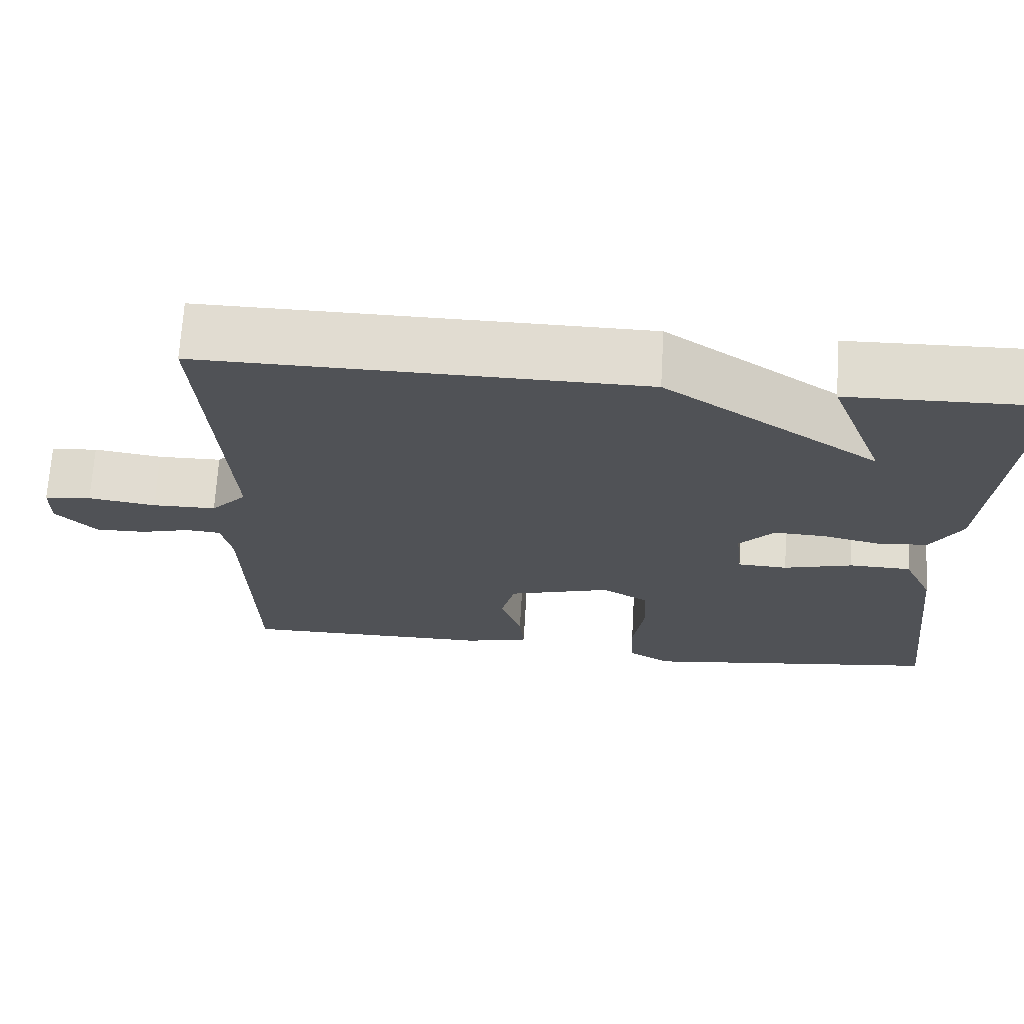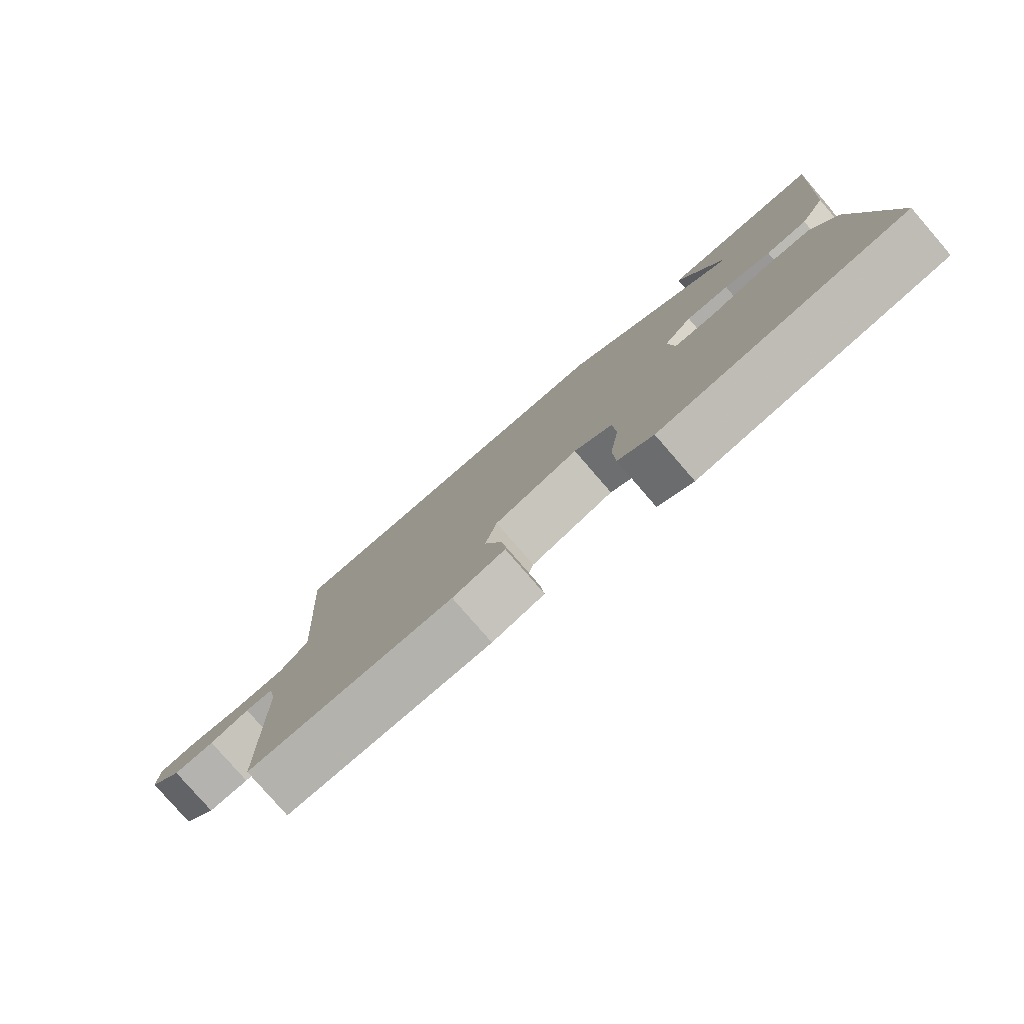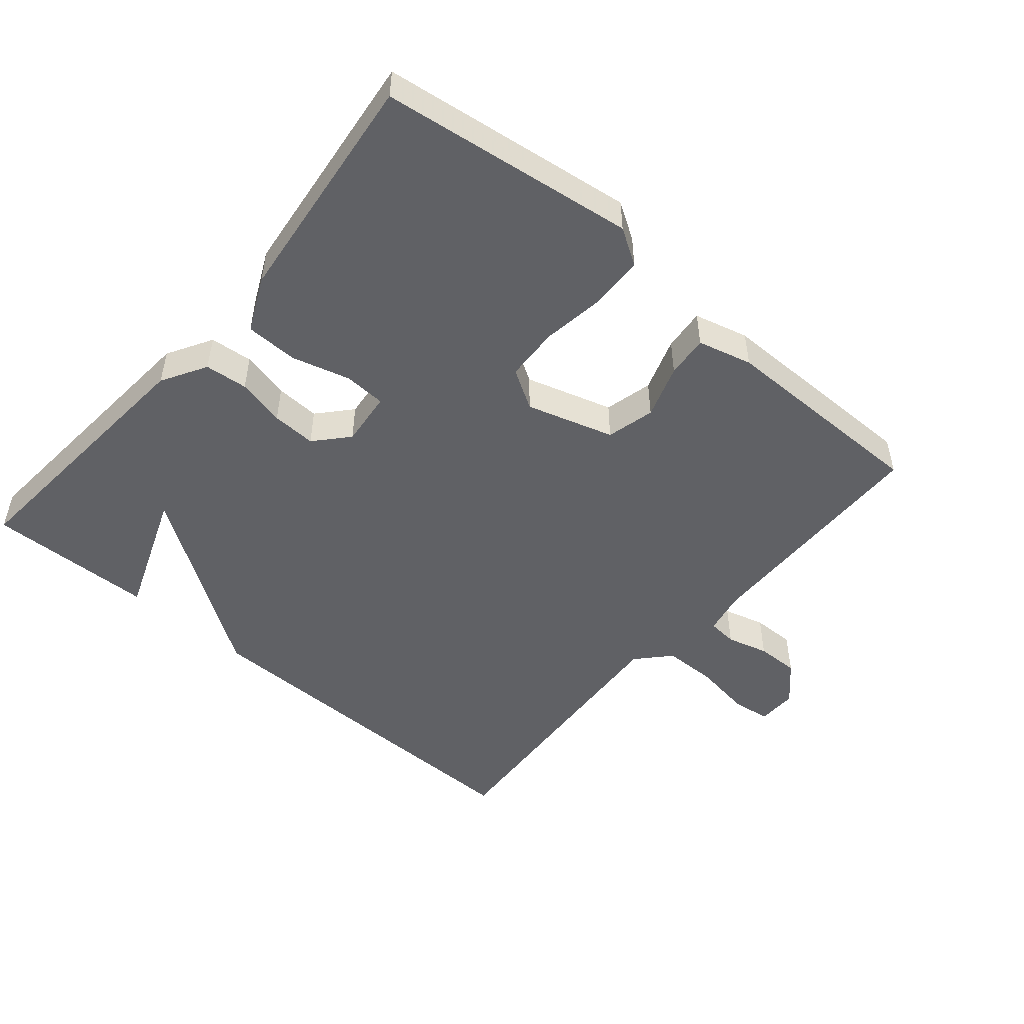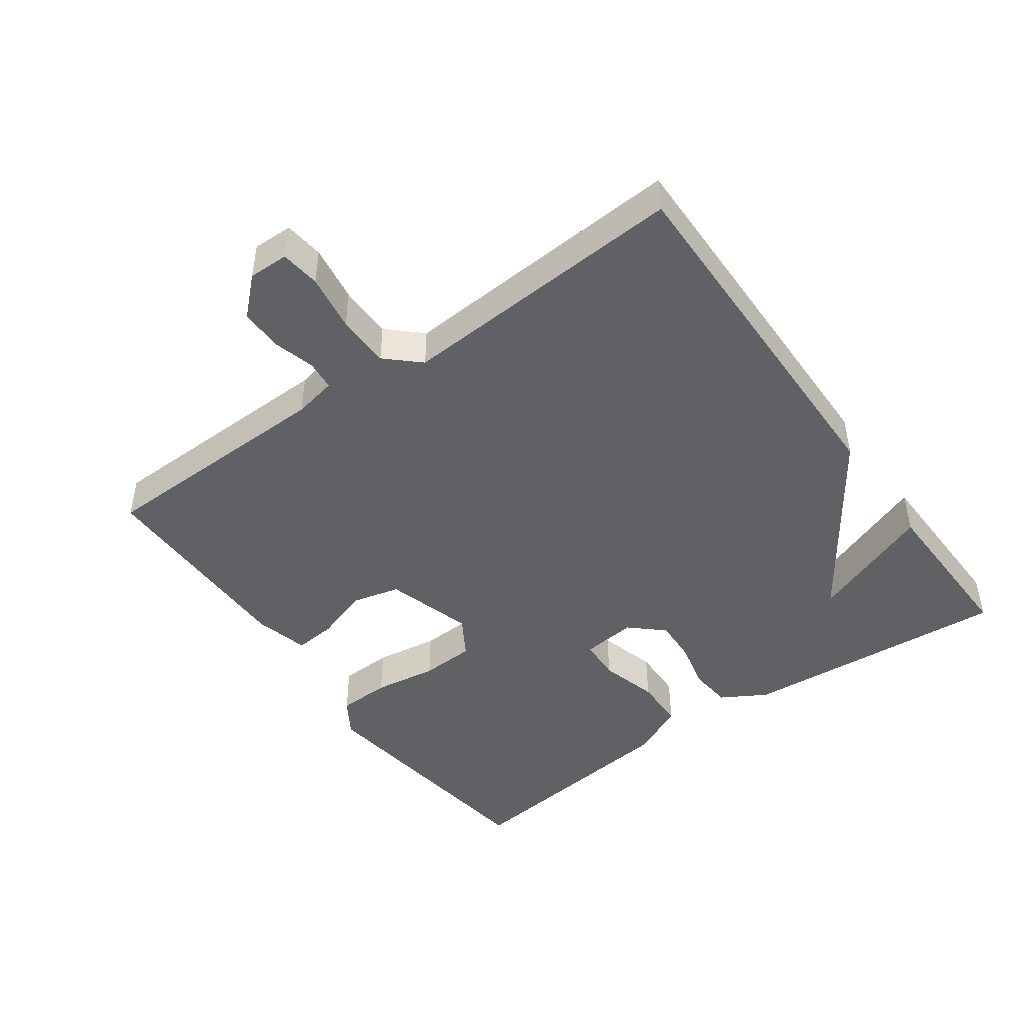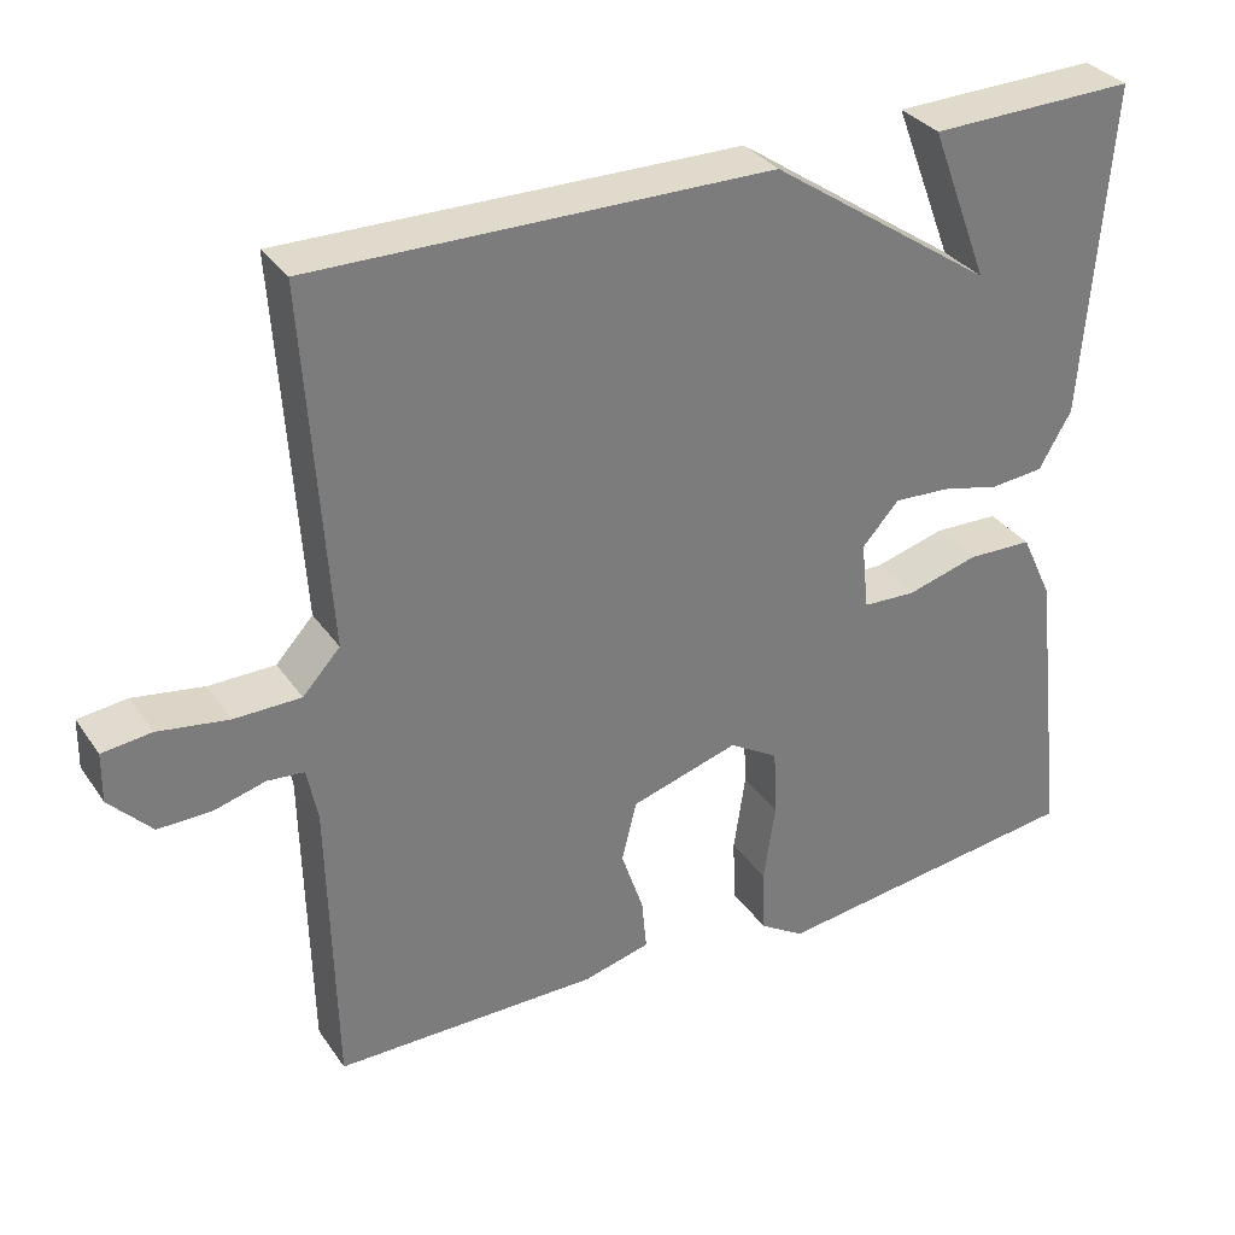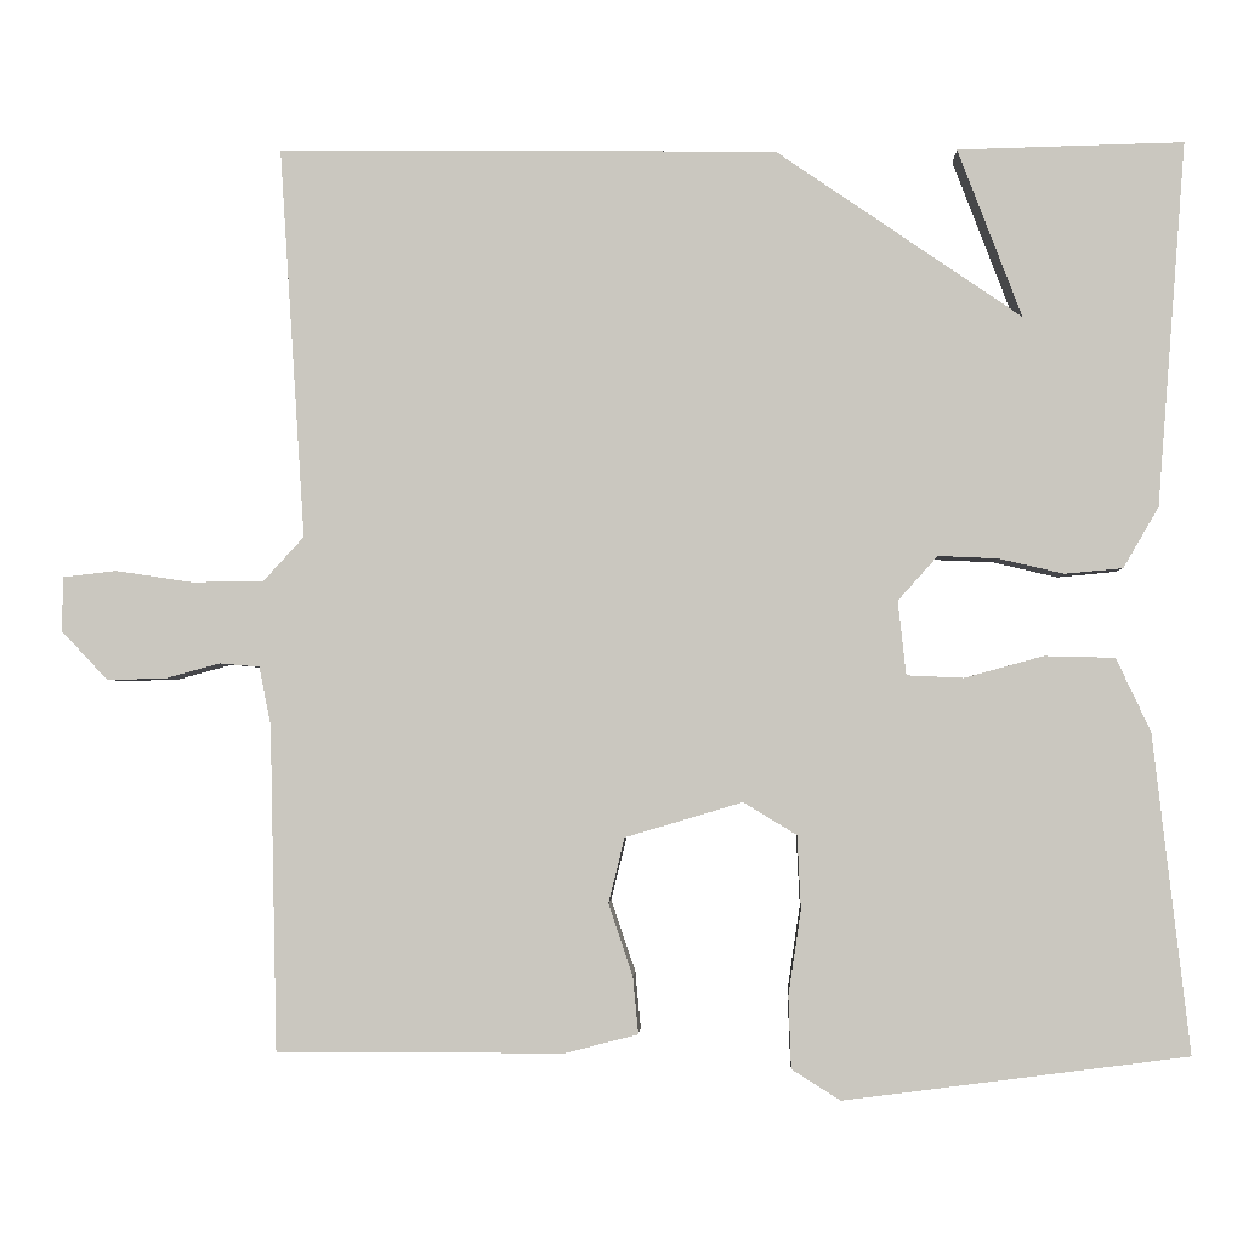
<metadata>
{"format":"obj","ext":"obj","renderer":"f3d","projection":"perspective","resolution":1024,"background":"white","views":[{"elev":69.2,"azim":3.4,"up":"+Z"},{"elev":-79.6,"azim":40.9,"up":"+Z"},{"elev":-49.7,"azim":139.6,"up":"+Y"},{"elev":-46.3,"azim":-54.4,"up":"+Y"},{"elev":32.7,"azim":-29.1,"up":"+Z"},{"elev":-2.3,"azim":2.5,"up":"+Z"}]}
</metadata>
<code>
v -0.5 0.07 0.5
v 0.051 0.07 0.494
v 0.322 0.07 0.308
v 0.251 0.07 0.494
v 0.5 0.07 0.5
v 0.469 0.07 0.098
v 0.43 0.07 0.031
v 0.366 0.07 0.025
v 0.294 0.07 0.042
v 0.228 0.07 0.045
v 0.184 0.07 -0.004
v 0.193 0.07 -0.086
v 0.256 0.07 -0.089
v 0.343 0.07 -0.065
v 0.421 0.07 -0.067
v 0.459 0.07 -0.148
v 0.5 0.07 -0.5
v 0.12 0.07 -0.55
v 0.066 0.07 -0.516
v 0.063 0.07 -0.437
v 0.077 0.07 -0.342
v 0.073 0.07 -0.261
v 0.014 0.07 -0.225
v -0.116 0.07 -0.264
v -0.134 0.07 -0.336
v -0.107 0.07 -0.416
v -0.101 0.07 -0.479
v -0.182 0.07 -0.5
v -0.5 0.07 -0.5
v -0.508 0.07 -0.14
v -0.521 0.07 -0.076
v -0.565 0.07 -0.072
v -0.627 0.07 -0.089
v -0.691 0.07 -0.09
v -0.742 0.07 -0.036
v -0.741 0.07 0.024
v -0.682 0.07 0.031
v -0.597 0.07 0.018
v -0.517 0.07 0.019
v -0.472 0.07 0.068
v -0.5 0 0.5
v 0.051 0 0.494
v 0.322 0 0.308
v 0.251 0 0.494
v 0.5 0 0.5
v 0.469 0 0.098
v 0.43 0 0.031
v 0.366 0 0.025
v 0.294 0 0.042
v 0.228 0 0.045
v 0.184 0 -0.004
v 0.193 0 -0.086
v 0.256 0 -0.089
v 0.343 0 -0.065
v 0.421 0 -0.067
v 0.459 0 -0.148
v 0.5 0 -0.5
v 0.12 0 -0.55
v 0.066 0 -0.516
v 0.063 0 -0.437
v 0.077 0 -0.342
v 0.073 0 -0.261
v 0.014 0 -0.225
v -0.116 0 -0.264
v -0.134 0 -0.336
v -0.107 0 -0.416
v -0.101 0 -0.479
v -0.182 0 -0.5
v -0.5 0 -0.5
v -0.508 0 -0.14
v -0.521 0 -0.076
v -0.565 0 -0.072
v -0.627 0 -0.089
v -0.691 0 -0.09
v -0.742 0 -0.036
v -0.741 0 0.024
v -0.682 0 0.031
v -0.597 0 0.018
v -0.517 0 0.019
v -0.472 0 0.068
f 36 37 38
f 35 36 38
f 34 35 38
f 33 34 38
f 32 33 38
f 31 32 38 39
f 30 31 39 40
f 29 30 40
f 28 29 40
f 27 28 40
f 26 27 40
f 25 26 40
f 19 20 21
f 18 19 21
f 17 18 21
f 16 17 21
f 15 16 21
f 14 15 21
f 13 14 21
f 12 13 21 22
f 11 12 22 23
f 7 8 9
f 6 7 9
f 5 6 9
f 5 9 10
f 3 4 5
f 3 5 10 11
f 40 1 2
f 25 40 2
f 24 25 2
f 11 23 24
f 3 11 24
f 2 3 24
f 78 77 76
f 78 76 75
f 78 75 74
f 78 74 73
f 78 73 72
f 79 78 72 71
f 80 79 71 70
f 80 70 69
f 80 69 68
f 80 68 67
f 80 67 66
f 80 66 65
f 61 60 59
f 61 59 58
f 61 58 57
f 61 57 56
f 61 56 55
f 61 55 54
f 61 54 53
f 62 61 53 52
f 63 62 52 51
f 49 48 47
f 49 47 46
f 49 46 45
f 50 49 45
f 45 44 43
f 51 50 45 43
f 42 41 80
f 42 80 65
f 42 65 64
f 64 63 51
f 64 51 43
f 64 43 42
f 1 41 42 2
f 2 42 43 3
f 3 43 44 4
f 4 44 45 5
f 5 45 46 6
f 6 46 47 7
f 7 47 48 8
f 8 48 49 9
f 9 49 50 10
f 10 50 51 11
f 11 51 52 12
f 12 52 53 13
f 13 53 54 14
f 14 54 55 15
f 15 55 56 16
f 16 56 57 17
f 17 57 58 18
f 18 58 59 19
f 19 59 60 20
f 20 60 61 21
f 21 61 62 22
f 22 62 63 23
f 23 63 64 24
f 24 64 65 25
f 25 65 66 26
f 26 66 67 27
f 27 67 68 28
f 28 68 69 29
f 29 69 70 30
f 30 70 71 31
f 31 71 72 32
f 32 72 73 33
f 33 73 74 34
f 34 74 75 35
f 35 75 76 36
f 36 76 77 37
f 37 77 78 38
f 38 78 79 39
f 39 79 80 40
f 40 80 41 1

</code>
